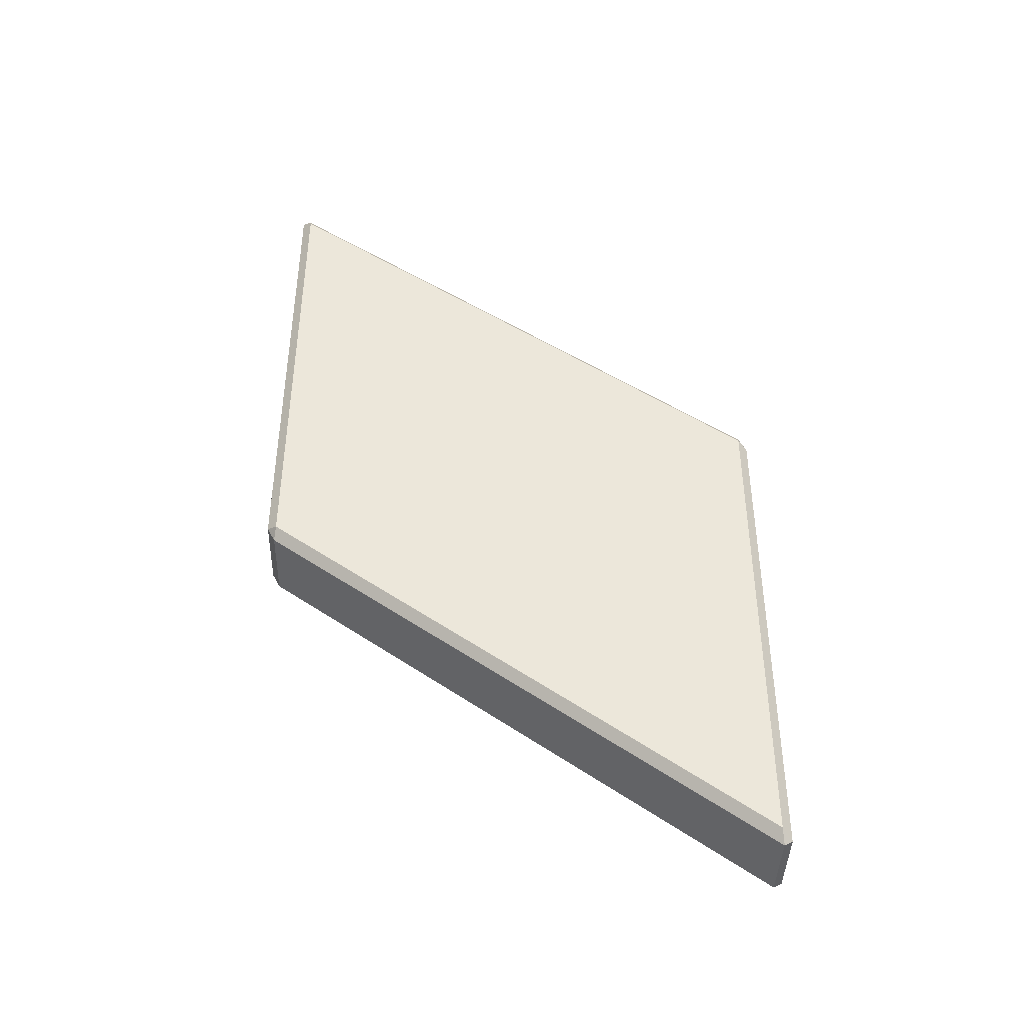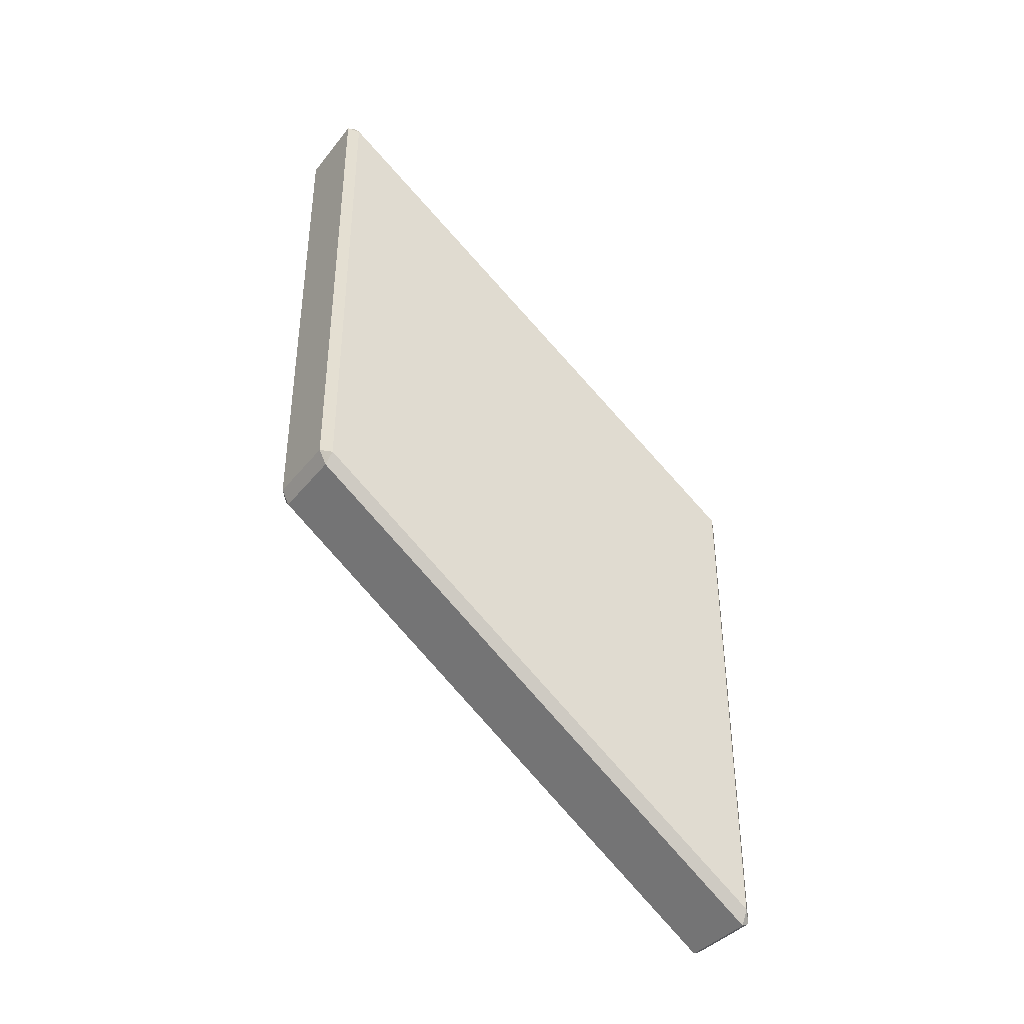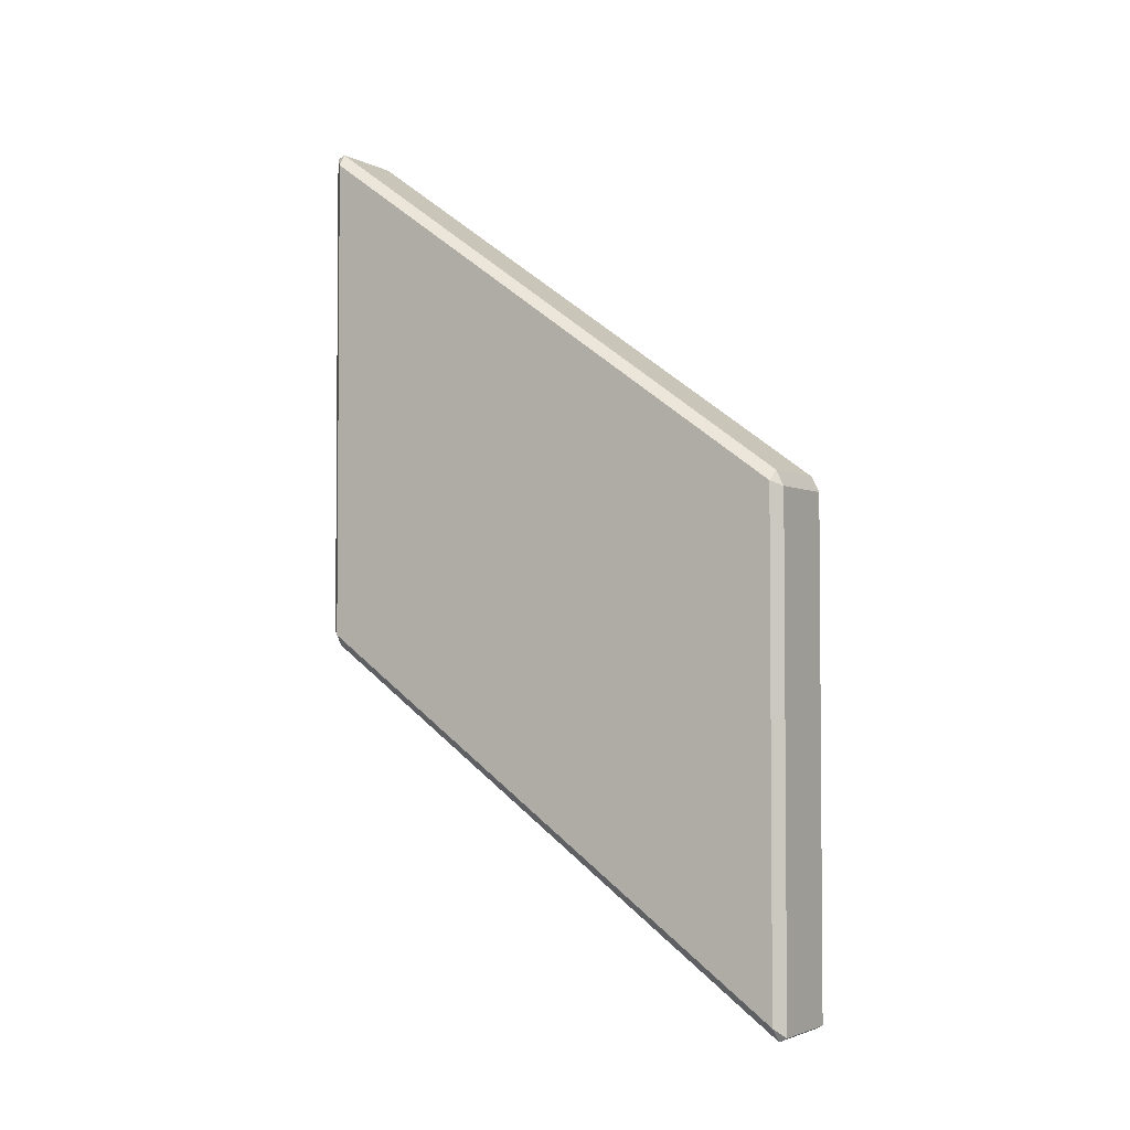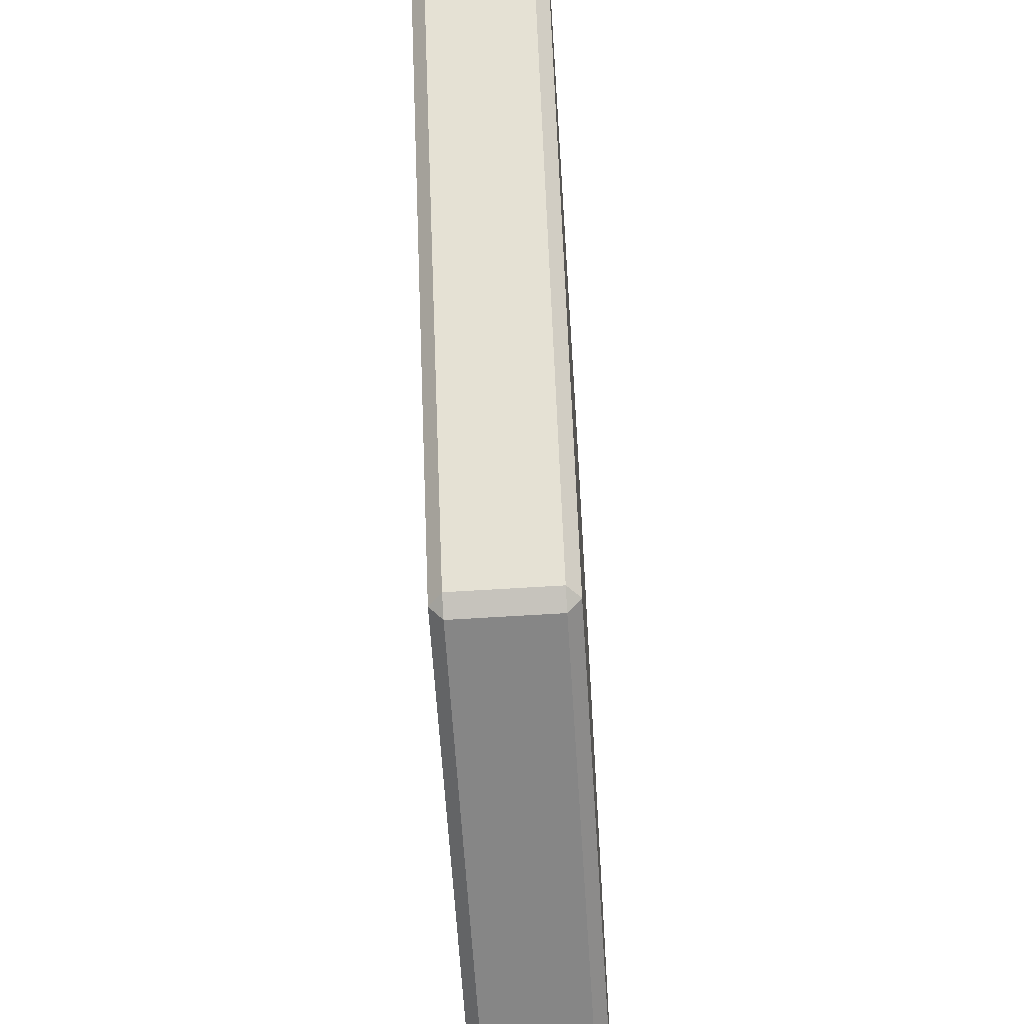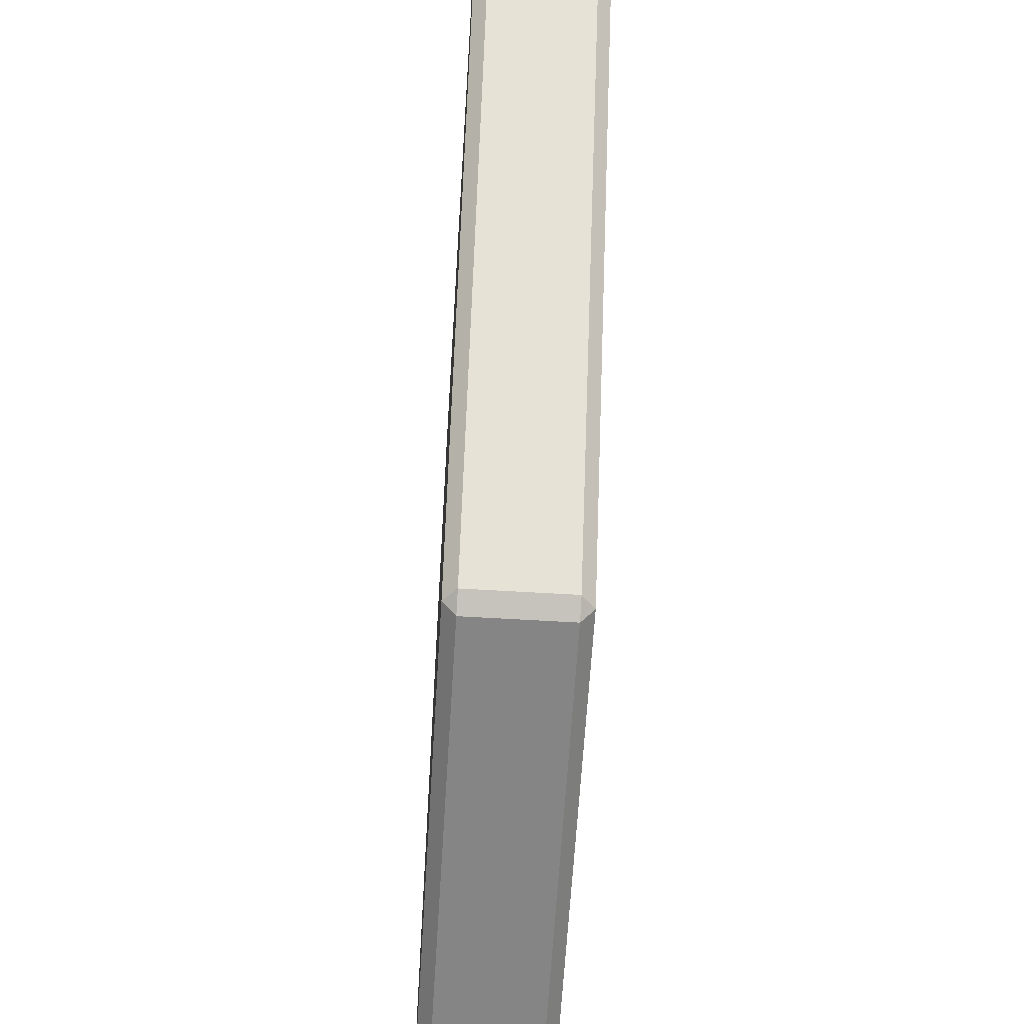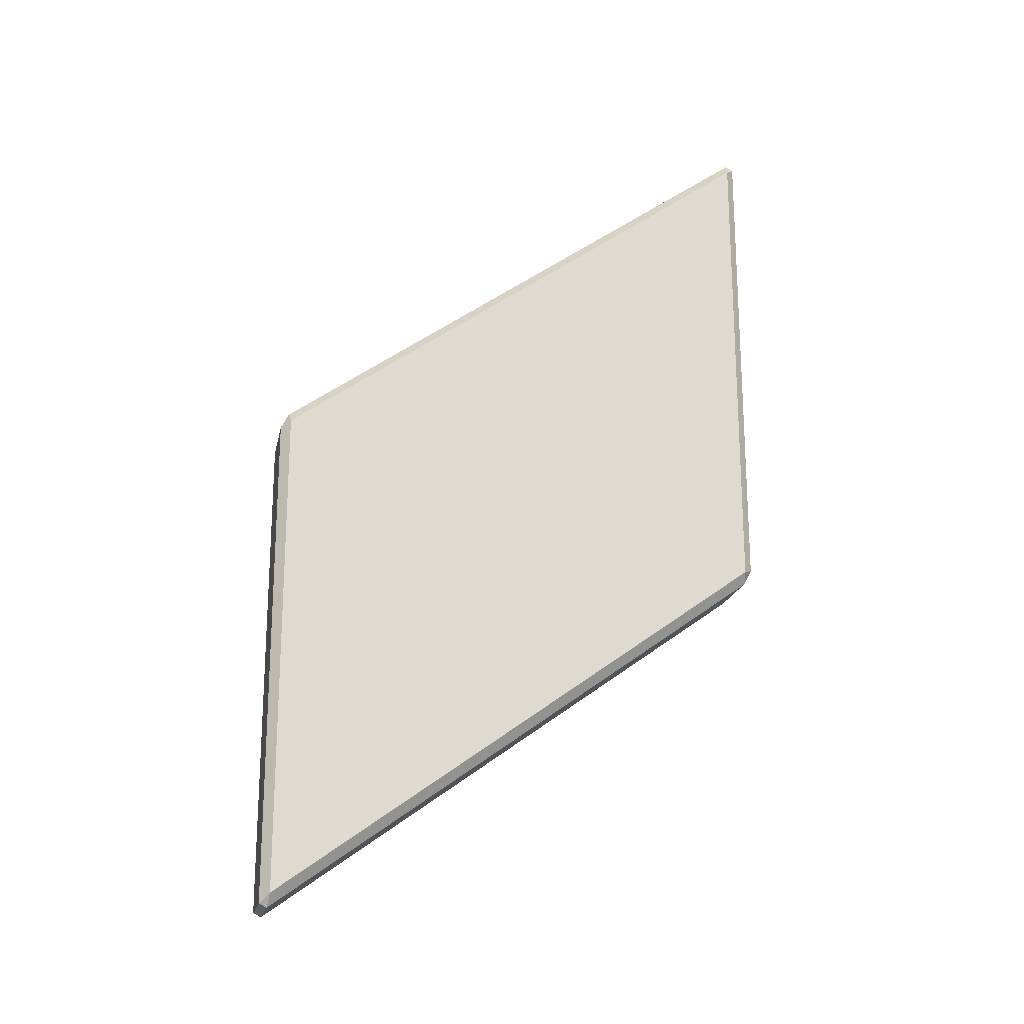
<metadata>
{"format":"obj","ext":"obj","renderer":"f3d","projection":"perspective","resolution":1024,"background":"white","views":[{"elev":-41.4,"azim":88.6,"up":"+Z"},{"elev":-38.9,"azim":55.7,"up":"+Z"},{"elev":-3.0,"azim":121.9,"up":"+Z"},{"elev":-62.2,"azim":-176.3,"up":"+Y"},{"elev":-61.8,"azim":176.5,"up":"+Y"},{"elev":-19.6,"azim":-101.7,"up":"+Z"}]}
</metadata>
<code>
o Cube
v 0.1857 -0.9627 -0.2774
v 0.1483 -1 -0.2592
v 0.1483 -0.9697 -0.3184
v 0.1857 -0.9627 1.631
v 0.1483 -0.9697 1.682
v 0.1483 -1 1.666
v -0.1483 -0.9697 1.682
v -0.1857 -0.9627 1.631
v -0.1483 -1 1.666
v -0.1483 -0.9697 -0.3184
v -0.1483 -1 -0.2592
v -0.1857 -0.9627 -0.2774
v 0.1483 0.9697 -1.71
v 0.1483 1 -1.695
v 0.1857 0.9627 -1.659
v 0.1483 0.9697 0.2899
v 0.1857 0.9627 0.2489
v 0.1483 1 0.2307
v -0.1857 0.9627 0.2489
v -0.1483 0.9697 0.2899
v -0.1483 1 0.2307
v -0.1857 0.9627 -1.659
v -0.1483 1 -1.695
v -0.1483 0.9697 -1.71
f 13 3 10 24
f 5 16 20 7
f 8 19 22 12
f 14 23 21 18
f 1 15 17 4
f 1 2 3
f 4 5 6
f 7 8 9
f 10 11 12
f 13 14 15
f 16 17 18
f 19 20 21
f 22 23 24
f 1 4 6 2
f 2 11 10 3
f 3 13 15 1
f 5 7 9 6
f 4 17 16 5
f 8 12 11 9
f 7 20 19 8
f 12 22 24 10
f 14 18 17 15
f 13 24 23 14
f 18 21 20 16
f 21 23 22 19
f 2 6 9 11

</code>
